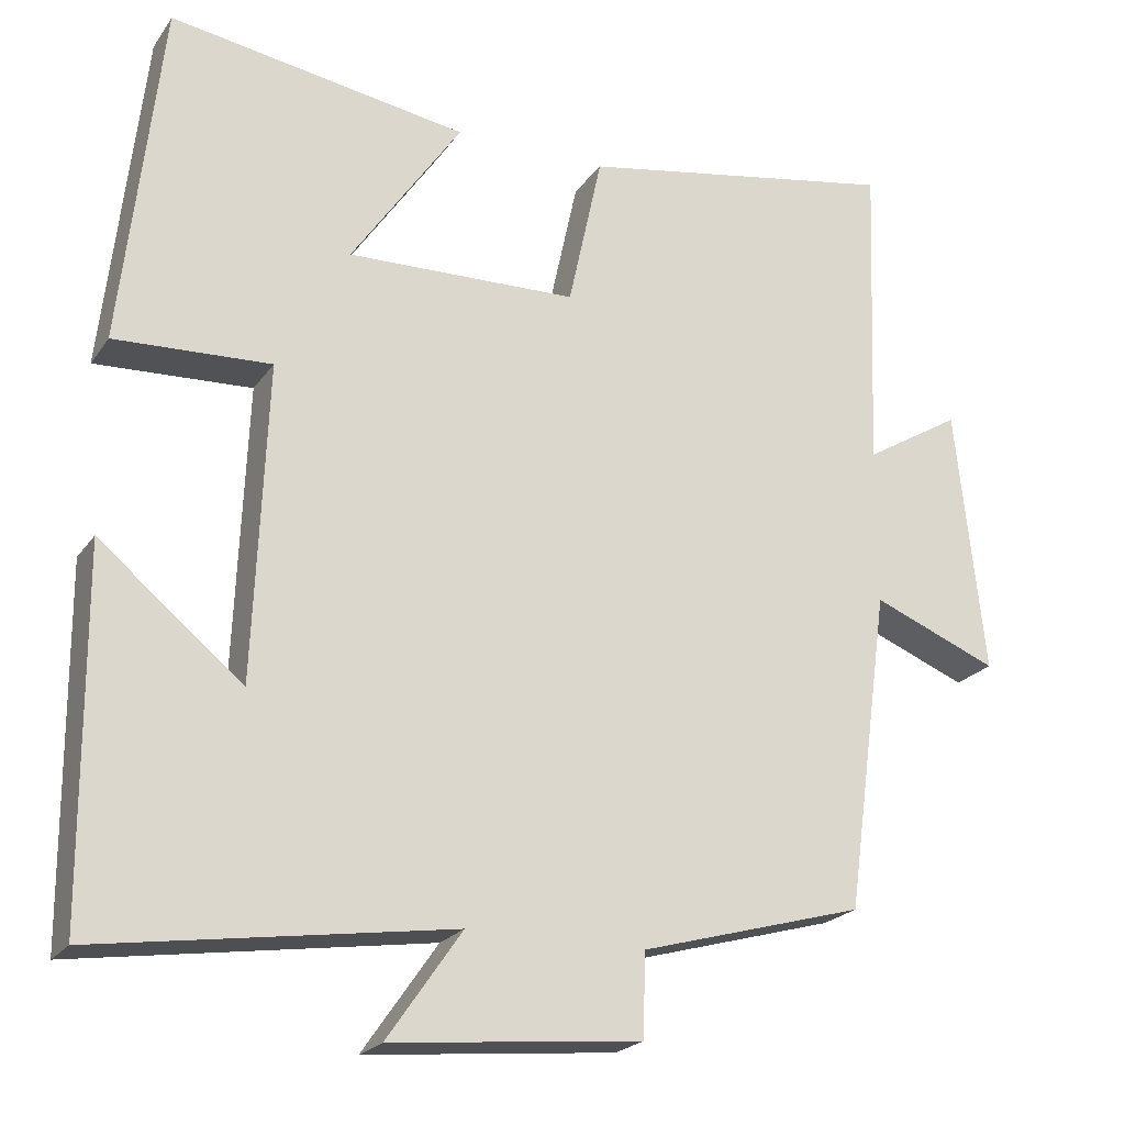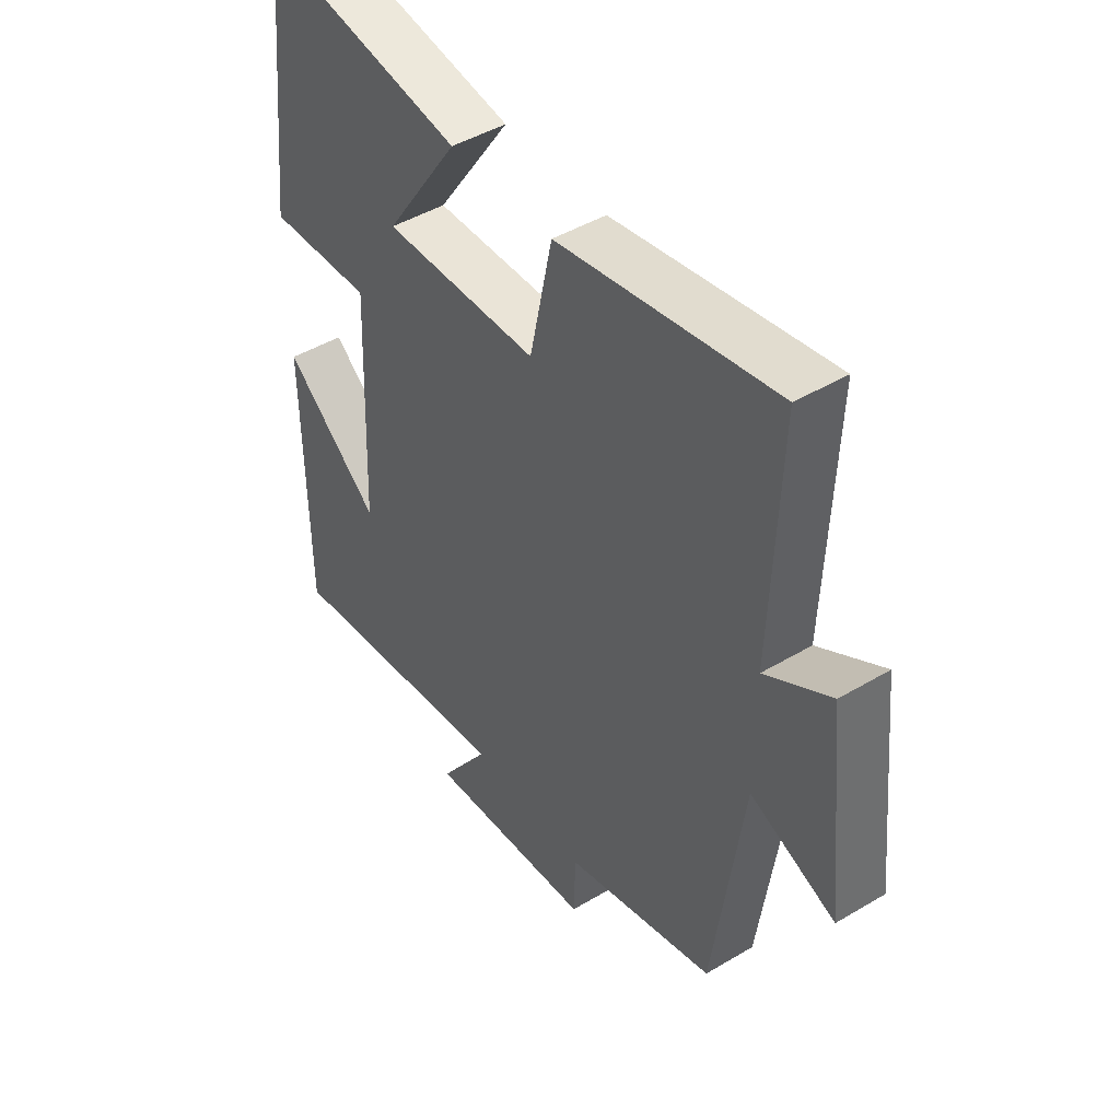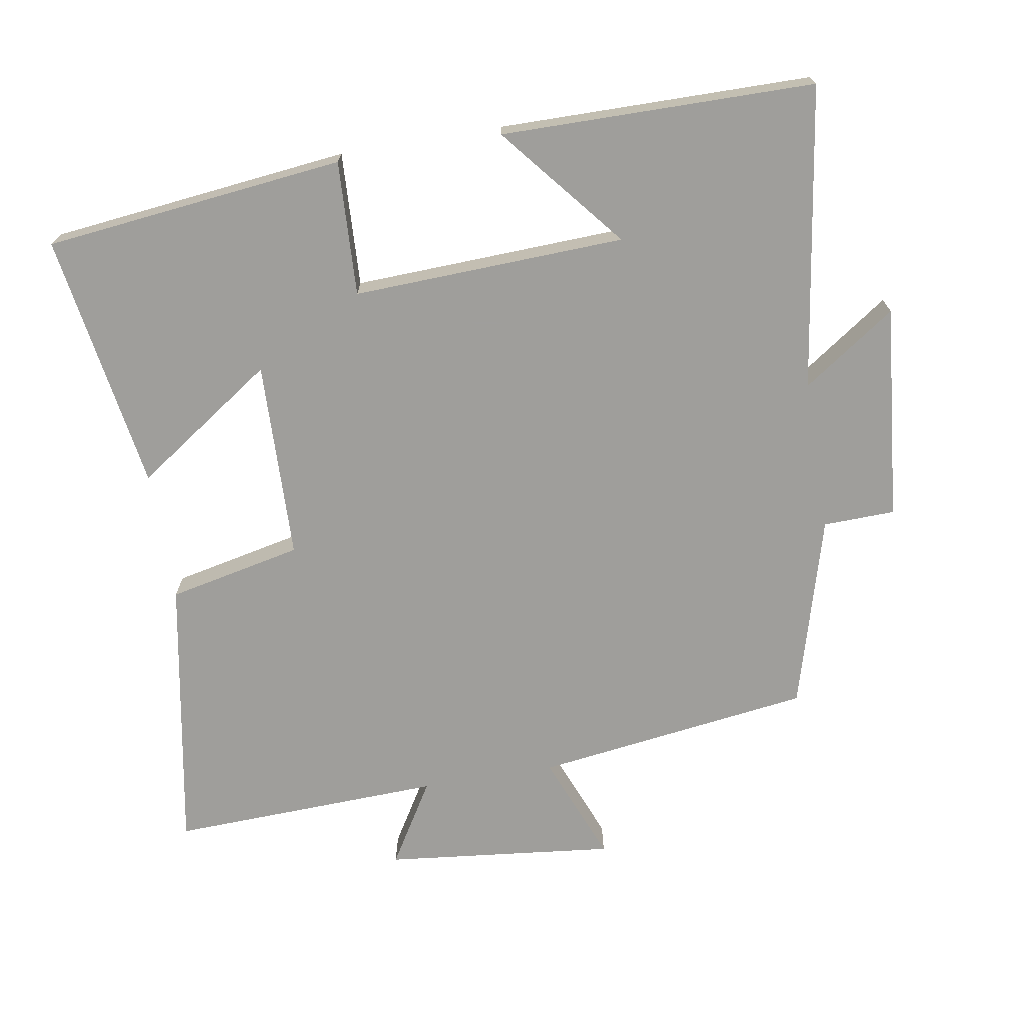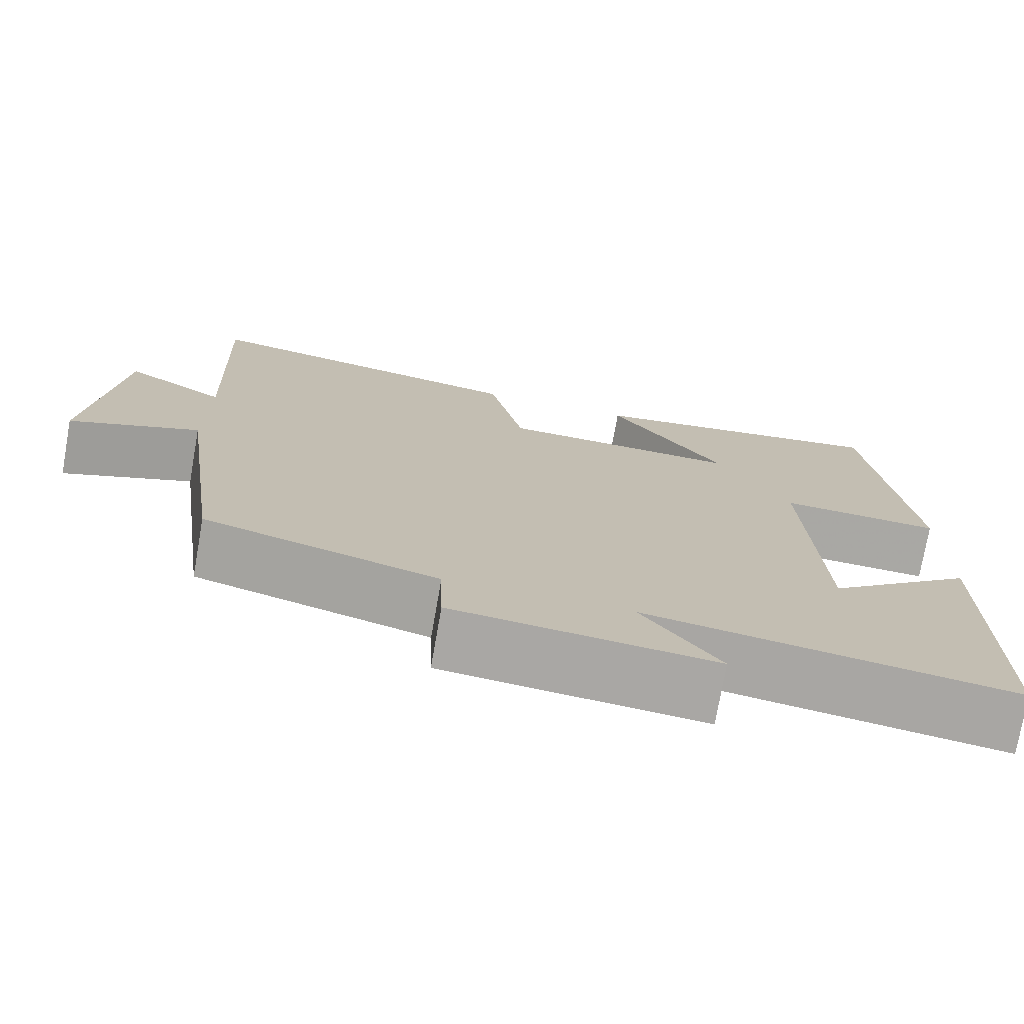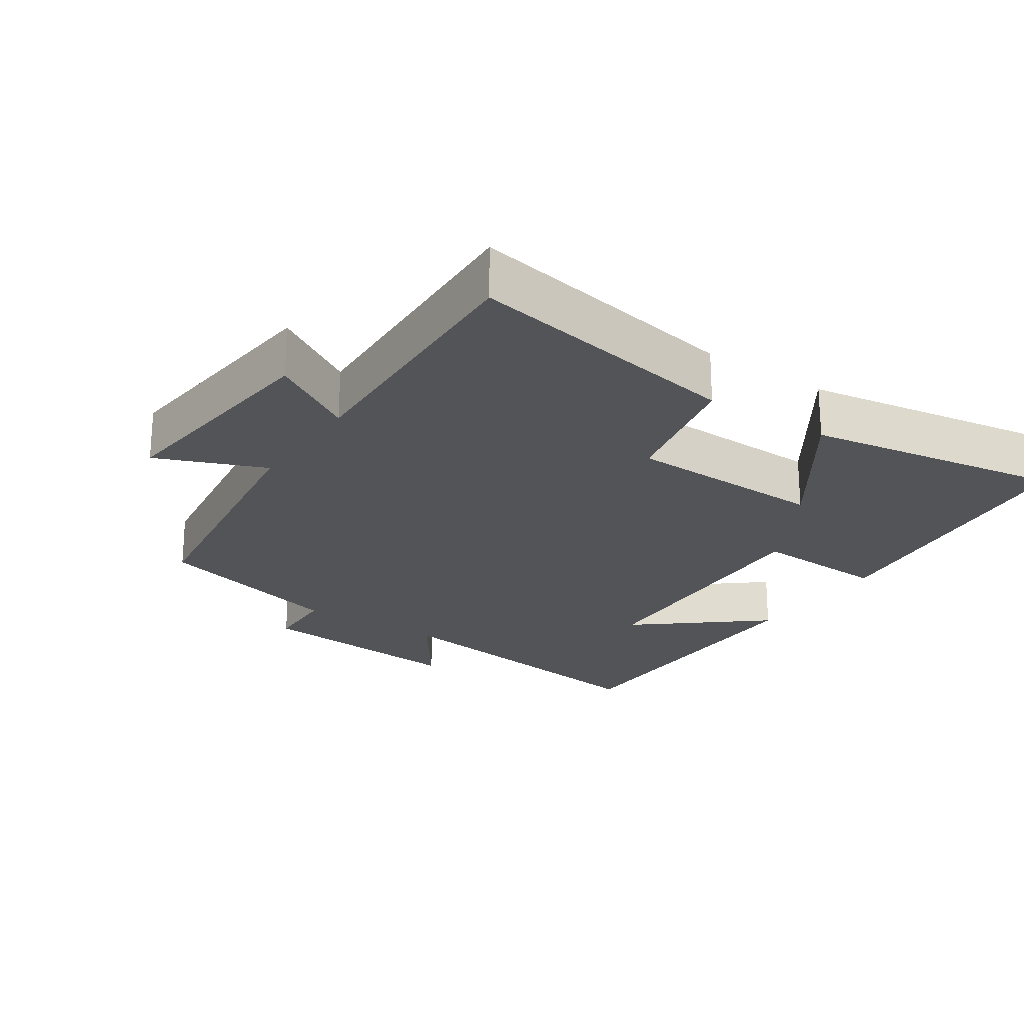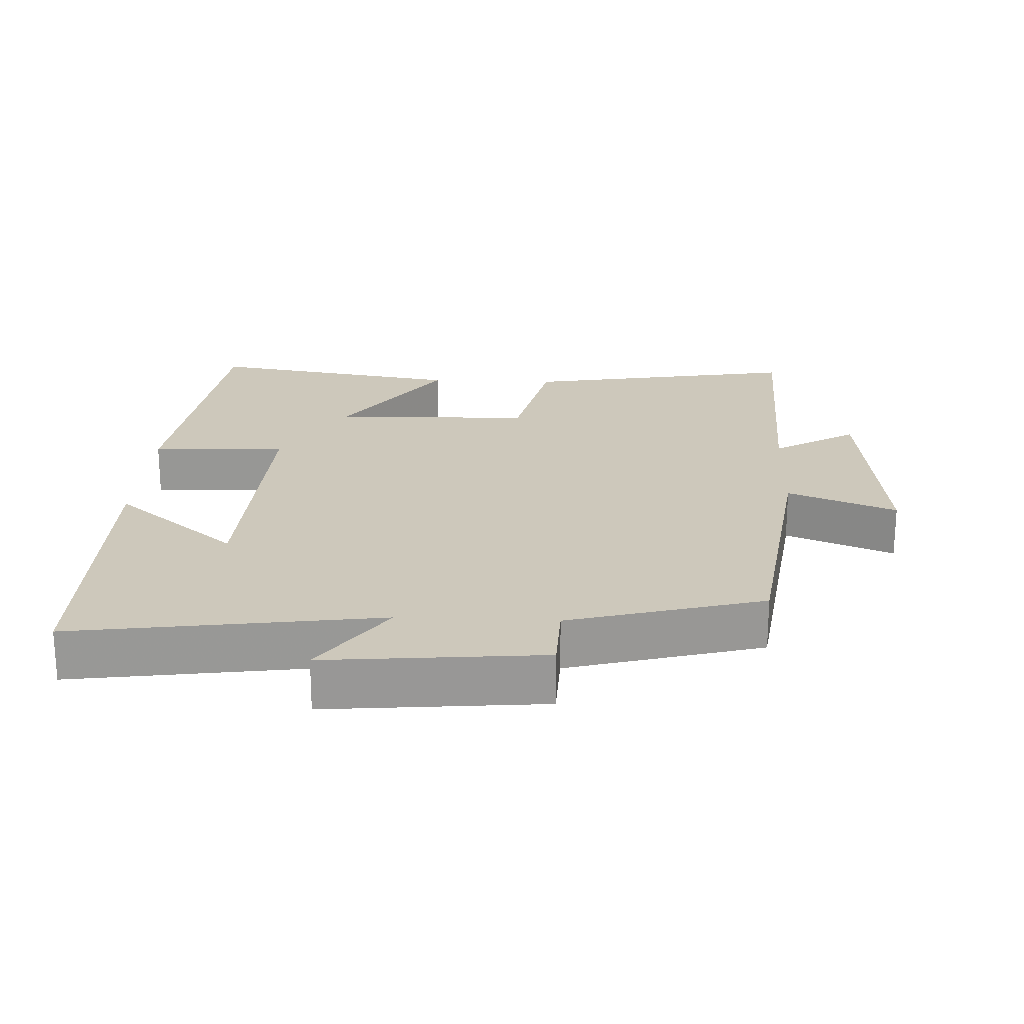
<metadata>
{"format":"obj","ext":"obj","renderer":"f3d","projection":"perspective","resolution":1024,"background":"white","views":[{"elev":-21.9,"azim":154.5,"up":"+Z"},{"elev":45.8,"azim":-124.4,"up":"+Z"},{"elev":-70.8,"azim":99.5,"up":"+Y"},{"elev":-74.8,"azim":-10.0,"up":"+Z"},{"elev":-23.0,"azim":-33.8,"up":"+Y"},{"elev":21.9,"azim":-177.3,"up":"+Y"}]}
</metadata>
<code>
v 0.497 0.07 -0.565
v 0.057 0.07 -0.5
v 0.15 0.07 -0.634
v -0.162 0.07 -0.604
v -0.165 0.07 -0.5
v -0.445 0.07 -0.422
v -0.5 0.07 -0.021
v -0.657 0.07 -0.084
v -0.621 0.07 0.25
v -0.5 0.07 0.177
v -0.515 0.07 0.572
v -0.114 0.07 0.5
v -0.072 0.07 0.306
v 0.216 0.07 0.298
v 0.078 0.07 0.5
v 0.451 0.07 0.56
v 0.5 0.07 0.126
v 0.305 0.07 0.135
v 0.321 0.07 -0.259
v 0.5 0.07 -0.112
v 0.497 0 -0.565
v 0.057 0 -0.5
v 0.15 0 -0.634
v -0.162 0 -0.604
v -0.165 0 -0.5
v -0.445 0 -0.422
v -0.5 0 -0.021
v -0.657 0 -0.084
v -0.621 0 0.25
v -0.5 0 0.177
v -0.515 0 0.572
v -0.114 0 0.5
v -0.072 0 0.306
v 0.216 0 0.298
v 0.078 0 0.5
v 0.451 0 0.56
v 0.5 0 0.126
v 0.305 0 0.135
v 0.321 0 -0.259
v 0.5 0 -0.112
f 19 20 1 2
f 18 19 2
f 16 17 18
f 16 18 2
f 14 15 16
f 14 16 2
f 13 14 2
f 10 11 12 13
f 10 13 2
f 7 8 9 10
f 5 6 7 10
f 5 10 2 3
f 3 4 5
f 22 21 40 39
f 22 39 38
f 38 37 36
f 22 38 36
f 36 35 34
f 22 36 34
f 22 34 33
f 33 32 31 30
f 22 33 30
f 30 29 28 27
f 30 27 26 25
f 23 22 30 25
f 25 24 23
f 1 21 22 2
f 2 22 23 3
f 3 23 24 4
f 4 24 25 5
f 5 25 26 6
f 6 26 27 7
f 7 27 28 8
f 8 28 29 9
f 9 29 30 10
f 10 30 31 11
f 11 31 32 12
f 12 32 33 13
f 13 33 34 14
f 14 34 35 15
f 15 35 36 16
f 16 36 37 17
f 17 37 38 18
f 18 38 39 19
f 19 39 40 20
f 20 40 21 1

</code>
